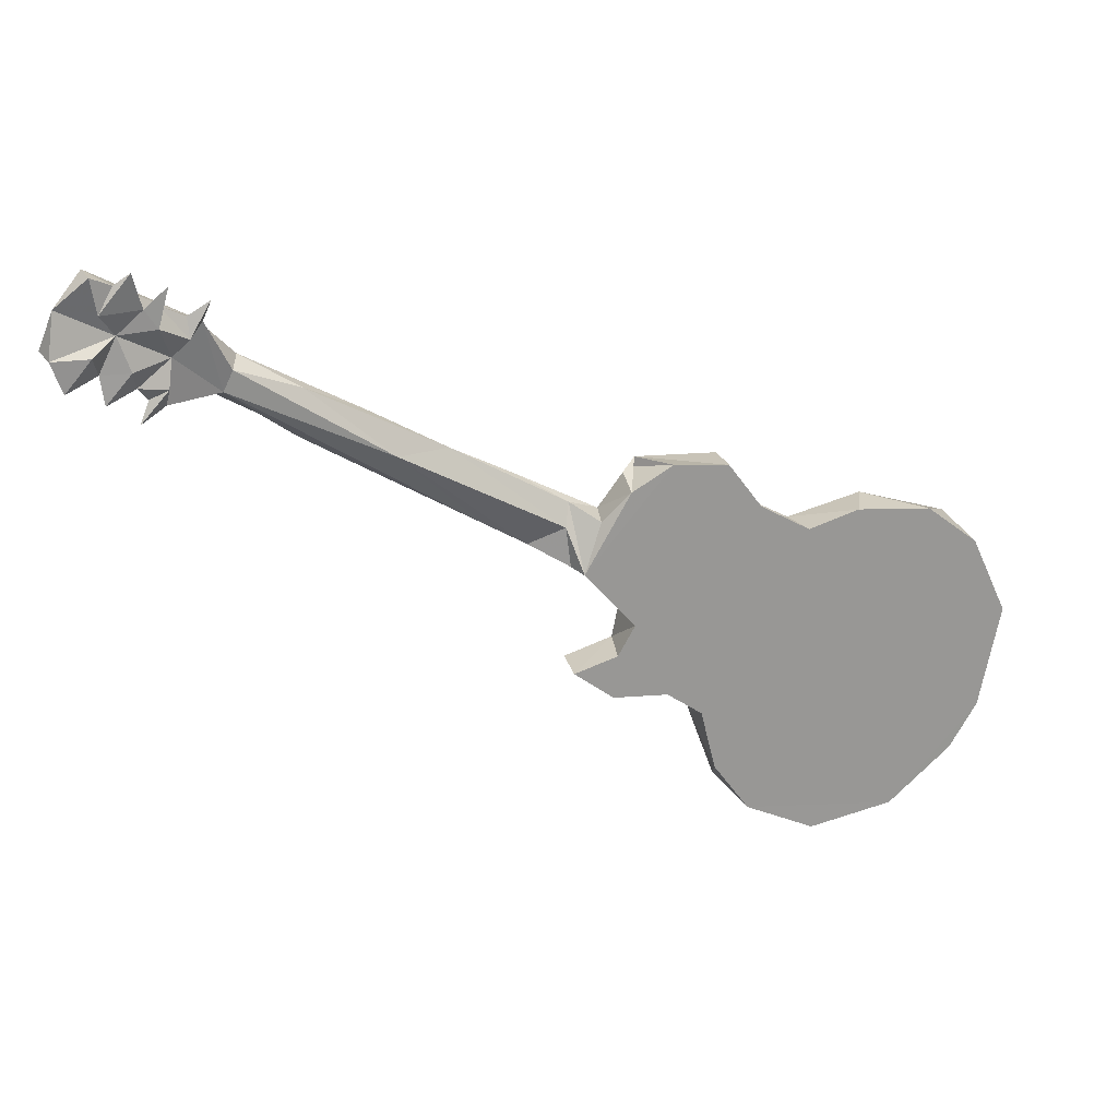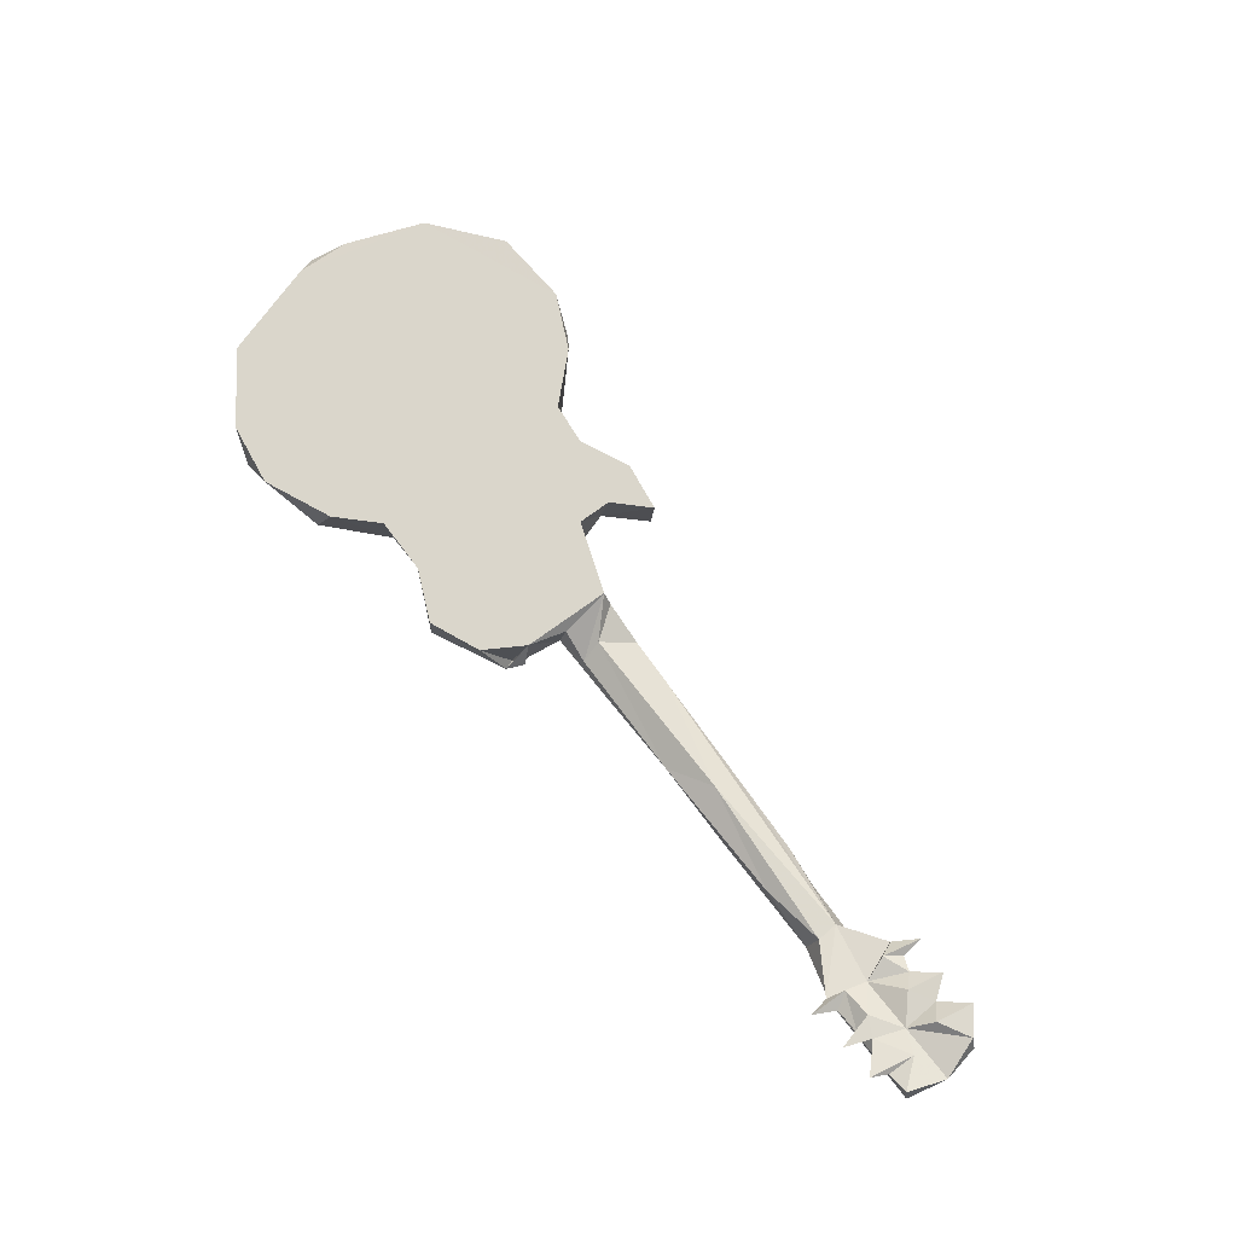
<metadata>
{"format":"obj","ext":"obj","renderer":"f3d","projection":"perspective","resolution":1024,"background":"white","views":[{"elev":21.3,"azim":162.9,"up":"+Z"},{"elev":73.8,"azim":23.7,"up":"+Y"}]}
</metadata>
<code>
v 3.708 -3.202 -5.646
v 5.167 -3.206 -7.415
v 4.403 -1.653 -6.601
v 3.344 -2.298 -5.743
v 2.788 -3.213 -3.35
v 3.342 -1.651 -4.894
v 2.516 -1.651 -1.02
v 7.757 -3.205 -9.12
v 6.846 -1.655 -8.652
v 7.165 -3.257 -7.251
v 7.557 -4.015 -6.709
v 7.283 -3.37 -5.991
v 8.855 -3.297 -6.867
v 8.917 -3.495 -4.793
v 8.049 -3.491 -3.444
v 2.717 -3.225 -0.2684
v 6.918 -3.467 -1.349
v 4.56 -3.225 2.714
v 3.893 -1.655 1.924
v 8.343 -3.51 -1.061
v 5.888 -1.651 3.448
v 8.253 -3.915 -2.682
v 7.59 -3.916 -1.518
v 8.062 -3.191 3.806
v 9.027 -3.274 -8.201
v 9.45 -3.912 -7.562
v 10.63 -3.228 -9.136
v 10.1 -1.647 -9.216
v 10.06 -3.263 -7.965
v 10.72 -3.349 -6.127
v 11.69 -3.24 -7.263
v 9.814 -4.043 -5.559
v 9.84 -3.5 -4.78
v 9.5 -3.739 -3.358
v 9.758 -3.481 -3.774
v 9.934 -3.852 -3.123
v 9.813 -3.635 -2.529
v 10.81 -4.008 -3.014
v 10.35 -3.594 -3.081
v 11.41 -3.533 -3.223
v 11.57 -3.911 -6.57
v 12.27 -3.254 -5.62
v 12.78 -1.651 -7.96
v 13.66 -3.226 -7.064
v 13.67 -3.228 -5.042
v 14.16 -1.651 -6.062
v 12.82 -3.682 -5.176
v 11.66 -3.698 -2.94
v 13.84 -3.604 -4.241
v 12.79 -3.602 -1.746
v 14.57 -3.479 -4.459
v 8.918 -3.501 -1.593
v 8.752 -3.611 -2.044
v 8.623 -3.72 -1.586
v 8.676 -3.787 -1.935
v 8.889 -3.751 -1.822
v 9.389 -3.681 -2.886
v 9.156 -3.765 -2.652
v 8.883 -3.761 -2.355
v 9.41 -3.841 -1.863
v 9.349 -3.6 -2.243
v 9.743 -3.858 -2.425
v 9.833 -4.011 -2
v 8.892 -3.755 -1.981
v 8.988 -3.827 -0.946
v 8.953 -3.898 -1.372
v 9.077 -3.877 -1.827
v 9.496 -4.046 -1.149
v 9.226 -3.919 -0.6901
v 9.664 -3.481 -0.3275
v 9.71 -3.849 -2.908
v 9.84 -3.907 -2.681
v 9.651 -3.514 -2.666
v 9.978 -3.875 -2.554
v 10.41 -4.023 -2.51
v 10.12 -3.934 -3
v 10.12 -3.786 -2.772
v 10.24 -4.031 -1.662
v 10.24 -3.822 -1.465
v 10.64 -3.57 -1.983
v 11.13 -3.75 -2.489
v 10.36 -4.025 -1.624
v 10.85 -4.018 -2.138
v 10.62 -3.647 -1.94
v 10.97 -3.862 -2.041
v 10.02 -3.877 -1.374
v 10.08 -3.983 -0.8959
v 10.1 -3.91 -1.219
v 10.32 -3.66 -1.093
v 10.15 -4.009 -0.6503
v 10.05 -3.669 -0.6239
v 10.22 -3.7 -0.7438
v 11.02 -3.887 0.1886
v 11.85 -3.931 -0.9837
v 11.23 -3.304 1.024
v 10.91 -3.225 3.102
v 12.35 -3.894 -1.665
v 11.9 -3.917 -0.2798
v 11.73 -3.455 0.1018
v 12.48 -3.932 -1.163
v 12.59 -3.859 -1.365
v 12.57 -3.43 -1.429
v 12.4 -3.434 -0.8298
v 11.93 -3.696 -0.6018
v 12.62 -3.919 -0.9896
v 12.2 -3.907 -0.3151
v 12.19 -3.909 -0.06595
v 12.44 -3.919 -0.7018
v 12.84 -3.908 -0.8915
v 12.55 -3.9 -0.2654
v 12.68 -3.885 -0.1727
v 12.34 -3.915 0.1113
v 12.86 -3.922 -0.9815
v 12.82 -3.907 -1.022
v 15.01 -3.759 -0.1574
v 13.15 -3.902 -1.237
v 13.12 -3.896 -0.8566
v 13.32 -3.893 -1.053
v 12.67 -3.921 -0.5927
v 13.26 -3.882 -0.7001
v 12.76 -3.899 0.1533
v 13.01 -3.884 -0.2822
v 12.97 -3.882 -0.09721
v 13.14 -3.896 -0.6411
v 13.19 -3.896 -0.4018
v 13.36 -3.892 -0.8471
v 13.32 -3.871 -0.2216
v 13.15 -3.881 -0.1034
v 13.25 -3.875 0.1159
v 13.72 -3.876 -0.8419
v 13.72 -3.853 -0.3173
v 13.74 -3.878 -0.6114
v 13.91 -3.856 -0.5858
v 13.52 -3.864 0.1129
v 13.75 -3.858 -0.09745
v 13.92 -3.869 -0.6486
v 14.07 -3.855 -0.0151
v 14.1 -3.863 -0.5344
v 13.92 -3.85 -0.1721
v 14.34 -3.841 -0.4464
v 14.11 -3.839 -0.04886
v 14.93 -3.461 -0.4469
v 15.11 -3.326 0.1688
v 12.05 -3.904 0.2929
v 14.5 -3.808 1.753
v 13.4 -3.818 1.131
v 12.37 -3.881 0.2748
v 12.57 -3.889 0.1309
v 12.56 -3.877 0.4216
v 12.58 -3.896 0.4576
v 12.39 -3.886 0.497
v 15.04 -3.217 3.785
v 14.44 -3.355 1.472
v 12.93 -3.856 0.382
v 12.77 -3.87 0.7054
v 13.05 -3.875 0.5897
v 13.61 -3.867 0.4021
v 13.13 -3.853 0.7015
v 13.45 -3.842 0.6179
v 13.31 -3.847 0.8264
v 13.14 -3.852 0.9115
v 13.51 -3.865 0.9188
v 13.91 -3.831 0.2671
v 13.52 -3.847 0.4927
v 13.71 -3.841 0.5749
v 14.1 -3.837 0.3261
v 13.99 -3.828 0.5048
v 13.88 -3.845 0.8816
v 14.25 -3.788 1.114
v 14.37 -3.835 0.4959
v 14.51 -3.602 2.094
v 13.84 -3.796 1.237
v 13.96 -3.8 0.9865
v 14.02 -3.828 1.267
v 14.54 -3.82 1.066
v 14.75 -1.652 -3.745
v 14.83 -3.207 -3.681
v 16.01 -3.224 -2.827
v 14.26 -3.847 -0.3328
v 14.32 -3.832 -0.1521
v 14.5 -3.818 0.00898
v 15.62 -3.754 0.2935
v 14.67 -3.827 -0.2568
v 14.9 -3.817 -0.05544
v 16.71 -3.384 -0.7526
v 16.11 -1.653 -2.797
v 15.23 -3.762 0.3314
v 17.8 -3.2 -0.8674
v 18.54 -3.225 -2.579
v 18.23 -1.654 -2.64
v 16.41 -3.666 0.8324
v 14.38 -3.798 0.4838
v 14.46 -3.828 0.2448
v 14.44 -3.786 0.9431
v 14.64 -3.828 0.3355
v 14.67 -3.828 0.09651
v 14.94 -3.802 0.3741
v 14.71 -3.812 0.539
v 14.67 -3.82 0.7171
v 14.68 -3.782 0.6963
v 14.95 -3.487 0.7853
v 15.09 -3.747 1.901
v 15.4 -3.718 1.163
v 14.83 -3.703 0.9003
v 16.83 -3.267 3.29
v 16.94 -3.684 2.382
v 17.26 -3.686 1.197
v 17.41 -3.659 1.601
v 16.96 -3.67 3.089
v 16.81 -3.56 2.756
v 16.92 -3.676 2.404
v 18.33 -3.628 3.883
v 17.44 -3.59 2.748
v 17.14 -3.661 2.973
v 17.49 -3.201 0.6193
v 17.25 -3.514 1.752
v 17.41 -1.651 0.123
v 18.07 -1.652 -1
v 19.73 -1.651 -1.49
v 19.63 -3.225 -1.436
v 17.73 -3.676 1.455
v 17.68 -3.655 1.59
v 17.7 -3.656 2.886
v 18.04 -3.657 1.844
v 17.98 -3.654 1.756
v 18.13 -3.616 2.835
v 17.95 -3.65 2.064
v 18.62 -3.614 2.586
v 18.31 -3.402 2.093
v 19.12 -3.587 2.27
v 18.36 -3.644 1.925
v 18.42 -3.561 2.16
v 18.03 -3.329 1.384
v 17.96 -1.652 1.338
v 19.34 -3.517 3.636
v 19.67 -2.293 2.449
v 19.35 -1.658 2.321
v 20.29 -3.524 2.953
v 21.12 -2.934 3.265
v 19.83 -2.382 3.944
v 8.747 -1.651 3.707
v 10.7 -1.652 3.146
v 12.19 -1.652 3.662
v 12.35 -3.226 3.872
v 13.82 -3.223 5.927
v 13.92 -1.651 5.964
v 15.34 -3.4 4.482
v 14.93 -3.286 4.852
v 16.99 -3.216 6.087
v 18.37 -3.251 4.257
v 17.06 -3.209 5.706
v 16.04 -1.65 6.179
v 17.6 -1.657 5.286
v 17.69 -2.423 5.821
v 18.61 -2.03 4.147
v 19.59 -2.851 4.747
v 20.35 -3.508 5.038
v 21.49 -3.11 5.92
v 25.97 -2.153 7.297
v 22.15 -3.431 5.014
v 23.99 -2.773 7.264
v 23.34 -3.352 6.704
v 22.09 -3.384 4.06
v 22.07 -3.44 4.179
v 22.71 -2.876 4.226
v 22.21 -3.447 4.235
v 23.19 -3.372 4.827
v 24.64 -3.265 5.397
v 27.09 -3.184 6.963
v 26.57 -2.825 6.533
v 26.86 -3.151 8.821
v 29.14 -2.419 10.01
v 31.87 -2.053 10.2
v 29.32 -2.729 8.201
v 30.55 -3.009 9.027
v 31.23 -2.936 11.25
v 31.53 -2.014 10.95
v 32.54 -2.868 10.21
v 32.82 -2.505 11.21
v 32.7 -2.108 12.82
v 33.52 -2.382 12.52
v 34.16 -2.373 10.98
v 34.03 -2.191 10.27
v 33.85 -1.413 10.11
v 34.56 -2.029 11.63
v 34.63 -1.799 13.16
v 35.48 -1.781 11.83
v 33.61 -1.276 11.76
v 32.53 -1.319 12.89
v 33.02 -0.9863 12.4
v 32.26 -1.014 13.66
v 33.05 -1.204 13.13
v 33.78 -1.011 10.76
v 34.45 -1.212 10.41
v 34.78 -1.059 9.629
v 34.83 -1.003 10.89
v 35.9 -0.6708 10.48
v 34.98 -0.5894 11.55
v 35.42 -0.6557 12.82
v 36.04 -0.718 11.53
v 36.47 -1.372 12.45
v 36.27 -0.1221 12.26
v 33.95 -1.012 13.6
v 34.04 -0.6338 12.91
v 33.66 -0.6164 14.32
v 34.5 -0.6125 13.61
v 35.79 -1.324 13.88
v 36.33 -0.8856 15.01
v 35.44 -0.3406 14.54
v 34.87 -0.1855 14.94
v 35.98 -0.2193 13.61
v 37.07 -1.133 12.08
v 37.62 -0.1777 12.26
v 37.21 -0.2115 11.12
v 37.85 -0.8567 12.46
v 37.36 -0.4634 13.86
v 36.19 -0.1165 14.89
v 12.66 -3.904 -0.462
v 13.12 -3.912 -1.024
v 14.69 -3.795 0.4505
f 1 3 2
f 5 7 6
f 1 4 3
f 4 1 6
f 5 6 1
f 1 2 5
f 2 3 9
f 2 9 8
f 2 8 10
f 12 10 11
f 10 12 2
f 14 15 12
f 12 15 2
f 5 16 7
f 16 19 7
f 16 18 19
f 16 5 18
f 19 18 21
f 2 17 5
f 23 17 22
f 17 15 22
f 23 20 17
f 2 15 17
f 17 20 5
f 5 20 24
f 5 24 18
f 26 13 25
f 10 8 25
f 10 25 13
f 8 27 25
f 27 29 25
f 8 28 27
f 10 13 11
f 26 25 29
f 26 29 13
f 27 31 29
f 13 29 30
f 14 22 15
f 14 34 22
f 14 33 34
f 12 11 13
f 13 30 14
f 13 14 12
f 32 14 30
f 14 32 33
f 33 35 34
f 34 35 36
f 36 35 37
f 34 38 37
f 34 36 38
f 38 39 40
f 32 30 33
f 35 39 37
f 33 40 35
f 35 40 39
f 28 43 27
f 27 43 44
f 29 31 30
f 31 41 30
f 31 27 42
f 31 42 41
f 27 44 42
f 44 43 46
f 47 48 42
f 41 42 30
f 33 30 42
f 33 42 40
f 40 42 48
f 47 49 48
f 48 49 50
f 42 45 47
f 42 44 45
f 47 45 49
f 44 51 45
f 45 51 49
f 23 22 52
f 54 23 52
f 52 22 55
f 55 22 53
f 55 56 52
f 22 34 57
f 22 57 58
f 22 58 59
f 59 58 60
f 57 73 61
f 57 61 58
f 60 62 61
f 60 58 62
f 53 59 61
f 61 64 63
f 59 64 61
f 59 55 64
f 59 63 55
f 55 53 64
f 56 54 65
f 55 54 56
f 55 66 54
f 55 65 66
f 64 53 56
f 64 67 63
f 64 56 67
f 55 63 67
f 65 68 56
f 55 68 65
f 55 67 68
f 59 60 37
f 61 63 60
f 59 37 63
f 67 56 60
f 67 60 68
f 60 63 68
f 23 66 20
f 54 20 69
f 54 52 20
f 66 69 20
f 54 69 65
f 66 68 69
f 56 66 60
f 68 66 56
f 66 65 52
f 66 52 60
f 60 52 37
f 53 52 56
f 53 61 52
f 61 37 52
f 52 65 20
f 20 65 70
f 65 69 70
f 34 71 57
f 57 72 62
f 34 73 71
f 71 73 62
f 73 57 62
f 57 71 72
f 61 62 72
f 58 61 72
f 74 62 63
f 72 74 63
f 37 71 36
f 37 76 71
f 37 38 76
f 76 77 72
f 76 36 77
f 71 77 36
f 71 62 77
f 71 76 72
f 38 36 39
f 76 39 36
f 62 74 77
f 72 77 75
f 75 74 72
f 77 74 37
f 74 75 37
f 58 37 62
f 58 72 37
f 72 63 37
f 63 62 75
f 62 37 75
f 63 79 78
f 63 80 79
f 75 76 38
f 75 39 76
f 77 39 75
f 75 81 80
f 81 38 80
f 63 75 82
f 82 75 83
f 63 82 80
f 82 84 80
f 82 85 84
f 83 75 80
f 83 80 84
f 84 85 83
f 63 78 68
f 86 87 68
f 86 82 87
f 86 88 82
f 68 79 86
f 88 79 68
f 79 80 86
f 70 87 88
f 88 86 70
f 87 89 88
f 87 82 89
f 68 90 69
f 70 69 87
f 68 87 90
f 87 69 91
f 90 91 69
f 87 91 92
f 90 87 92
f 90 93 70
f 90 70 91
f 78 82 68
f 68 82 88
f 79 85 82
f 78 79 82
f 79 89 85
f 79 88 89
f 90 89 82
f 92 89 90
f 82 94 90
f 82 83 94
f 94 93 90
f 34 37 73
f 37 39 77
f 61 73 37
f 86 89 70
f 70 89 92
f 70 92 91
f 86 80 89
f 80 85 89
f 20 70 24
f 24 70 95
f 93 95 70
f 24 95 96
f 38 85 75
f 85 38 48
f 75 85 81
f 38 81 48
f 81 40 48
f 81 85 40
f 83 85 94
f 48 97 85
f 85 97 94
f 94 98 93
f 97 101 100
f 97 100 103
f 102 100 105
f 102 105 101
f 94 106 98
f 104 107 106
f 98 106 107
f 104 108 103
f 104 97 108
f 106 97 104
f 103 108 105
f 97 109 108
f 97 105 109
f 97 103 105
f 119 94 97
f 110 94 119
f 106 119 97
f 106 111 110
f 106 94 111
f 94 110 112
f 38 40 80
f 80 40 85
f 104 103 99
f 48 50 97
f 101 50 102
f 101 113 50
f 97 113 101
f 50 100 114
f 113 100 50
f 113 97 114
f 101 114 100
f 101 105 114
f 100 113 105
f 105 113 109
f 50 115 97
f 50 116 115
f 50 114 116
f 114 97 116
f 319 113 114
f 117 113 319
f 109 319 114
f 118 115 116
f 319 97 118
f 116 97 319
f 109 114 119
f 105 108 114
f 109 119 108
f 106 114 108
f 318 114 106
f 111 114 318
f 318 113 111
f 119 106 108
f 318 119 113
f 114 111 120
f 119 120 113
f 119 114 120
f 112 121 111
f 110 121 112
f 110 113 121
f 110 111 113
f 111 123 122
f 113 123 121
f 113 122 123
f 109 120 117
f 113 120 109
f 113 117 124
f 124 120 125
f 120 111 125
f 113 124 125
f 117 120 126
f 124 127 120
f 117 127 124
f 117 126 127
f 111 122 125
f 113 128 122
f 113 125 128
f 125 122 127
f 122 128 127
f 128 125 129
f 118 120 115
f 118 126 120
f 118 97 126
f 115 120 130
f 97 130 120
f 126 97 127
f 120 127 131
f 127 132 125
f 127 97 132
f 120 133 132
f 120 131 133
f 97 120 132
f 127 129 131
f 125 134 129
f 132 131 125
f 131 129 135
f 125 135 134
f 125 131 135
f 130 133 115
f 130 132 133
f 130 136 132
f 130 97 136
f 136 133 137
f 132 136 137
f 115 133 138
f 136 138 133
f 97 138 136
f 133 131 139
f 131 137 139
f 132 137 131
f 133 141 140
f 133 139 141
f 137 140 138
f 137 133 140
f 137 138 141
f 50 142 102
f 99 103 143
f 102 143 103
f 99 98 104
f 99 144 98
f 93 98 144
f 98 112 104
f 98 107 112
f 93 145 99
f 93 144 145
f 144 112 145
f 99 145 146
f 107 147 94
f 107 104 147
f 107 94 112
f 104 144 147
f 112 144 104
f 112 111 148
f 94 148 111
f 94 147 148
f 147 149 148
f 147 150 149
f 112 150 147
f 112 148 150
f 144 151 147
f 144 99 151
f 112 151 145
f 112 147 151
f 99 146 151
f 151 146 149
f 151 150 145
f 151 149 150
f 99 95 93
f 99 152 95
f 148 154 121
f 148 149 154
f 148 121 150
f 111 154 123
f 111 121 154
f 149 155 154
f 149 146 155
f 150 155 145
f 150 154 155
f 154 156 146
f 150 156 154
f 150 121 156
f 123 127 128
f 123 154 127
f 123 129 121
f 123 128 129
f 129 127 157
f 129 157 154
f 154 146 129
f 121 129 156
f 146 158 129
f 129 160 159
f 129 158 160
f 156 160 158
f 156 129 159
f 155 156 145
f 155 146 156
f 146 161 158
f 156 161 145
f 156 158 161
f 161 146 160
f 161 162 145
f 161 160 162
f 127 154 134
f 157 127 134
f 129 163 135
f 129 134 163
f 134 135 157
f 134 154 163
f 154 159 164
f 157 159 154
f 157 156 159
f 157 164 156
f 164 159 162
f 156 162 160
f 156 164 162
f 154 165 163
f 154 164 165
f 157 165 164
f 135 141 139
f 135 163 141
f 135 137 157
f 135 139 137
f 157 137 163
f 141 163 166
f 137 166 163
f 163 167 157
f 163 165 167
f 165 157 168
f 168 157 169
f 157 167 170
f 165 169 167
f 162 165 168
f 162 159 165
f 159 160 146
f 145 171 146
f 162 172 145
f 162 146 172
f 146 171 172
f 173 168 146
f 162 174 146
f 168 174 162
f 169 165 146
f 146 165 159
f 146 174 173
f 168 175 174
f 168 173 175
f 145 172 174
f 173 172 169
f 174 172 173
f 169 171 174
f 169 172 171
f 99 143 153
f 99 153 152
f 153 171 152
f 44 46 51
f 46 176 51
f 51 177 49
f 51 176 177
f 177 176 178
f 138 140 115
f 138 97 179
f 179 97 140
f 140 141 179
f 141 180 179
f 141 170 180
f 138 170 141
f 138 179 170
f 182 170 179
f 181 170 182
f 180 182 179
f 97 115 182
f 183 115 140
f 181 182 183
f 97 182 140
f 183 184 170
f 183 182 184
f 115 184 142
f 183 170 115
f 184 182 142
f 49 185 50
f 50 185 142
f 49 177 185
f 178 176 186
f 102 142 143
f 142 187 143
f 185 177 188
f 178 190 189
f 178 186 190
f 178 188 177
f 185 191 142
f 142 191 115
f 141 192 137
f 141 166 192
f 137 170 166
f 180 137 181
f 170 137 180
f 137 193 181
f 137 192 193
f 192 166 167
f 166 170 167
f 192 169 170
f 192 167 169
f 192 195 194
f 170 195 192
f 170 193 195
f 193 196 181
f 170 196 193
f 170 184 196
f 181 115 170
f 184 187 196
f 195 115 196
f 195 187 197
f 196 187 195
f 184 115 187
f 320 197 115
f 115 181 196
f 198 195 320
f 195 199 194
f 195 198 199
f 320 194 198
f 115 194 320
f 192 194 115
f 115 195 193
f 115 193 192
f 194 200 198
f 199 187 200
f 198 187 199
f 198 197 187
f 198 201 197
f 198 200 201
f 200 187 201
f 157 173 169
f 157 175 173
f 157 170 175
f 170 199 175
f 170 194 199
f 170 169 194
f 174 175 169
f 175 202 169
f 169 145 153
f 169 202 145
f 175 153 202
f 175 194 153
f 169 153 194
f 199 204 203
f 199 200 204
f 199 203 175
f 194 204 200
f 194 201 204
f 175 201 194
f 175 203 201
f 203 202 201
f 182 187 142
f 143 115 197
f 187 182 203
f 187 203 204
f 187 204 201
f 174 153 145
f 174 171 153
f 145 202 171
f 202 205 171
f 143 201 153
f 201 202 153
f 115 143 187
f 171 205 152
f 182 115 191
f 182 191 203
f 207 208 191
f 191 206 203
f 203 206 202
f 206 209 202
f 202 209 210
f 206 211 209
f 191 208 206
f 206 208 210
f 208 211 210
f 209 211 212
f 206 213 211
f 210 214 206
f 210 209 214
f 211 214 212
f 206 214 213
f 185 215 191
f 207 191 215
f 202 210 205
f 178 189 188
f 188 218 217
f 188 219 218
f 189 220 188
f 189 190 219
f 189 219 220
f 188 220 219
f 208 223 222
f 208 207 223
f 208 216 211
f 210 213 216
f 210 211 213
f 211 216 223
f 222 216 224
f 222 223 216
f 207 224 223
f 207 222 224
f 221 222 225
f 207 225 222
f 223 224 226
f 216 213 226
f 216 227 225
f 226 227 216
f 224 227 226
f 224 216 225
f 211 223 214
f 214 223 213
f 226 229 228
f 207 230 225
f 207 221 230
f 225 230 224
f 221 229 230
f 224 229 221
f 224 231 229
f 230 231 224
f 224 232 228
f 224 221 232
f 225 232 221
f 225 227 232
f 224 228 227
f 227 229 232
f 227 228 229
f 231 232 229
f 231 228 232
f 231 230 228
f 188 215 185
f 215 233 207
f 207 233 221
f 221 233 222
f 208 233 216
f 208 222 233
f 188 217 215
f 215 234 233
f 233 229 216
f 210 216 205
f 216 229 205
f 205 229 213
f 213 229 226
f 229 233 230
f 230 235 228
f 234 237 233
f 233 237 236
f 230 233 238
f 230 238 235
f 233 239 238
f 239 233 236
f 236 237 240
f 18 24 21
f 21 24 241
f 24 96 241
f 241 96 242
f 96 243 242
f 96 244 243
f 95 152 96
f 244 245 243
f 96 152 244
f 152 245 244
f 247 248 152
f 152 248 245
f 248 249 245
f 214 205 212
f 214 209 205
f 205 209 250
f 205 250 249
f 152 249 247
f 247 249 248
f 152 205 249
f 251 254 253
f 252 251 253
f 245 249 246
f 246 249 252
f 251 252 249
f 213 223 212
f 223 226 212
f 226 235 212
f 213 212 205
f 212 250 209
f 255 253 250
f 249 254 251
f 250 253 249
f 249 253 254
f 226 228 235
f 235 257 212
f 250 256 255
f 256 240 237
f 235 238 257
f 250 212 257
f 250 258 256
f 250 257 258
f 3 4 6
f 8 9 28
f 3 6 9
f 19 21 7
f 7 21 241
f 28 9 43
f 43 9 46
f 46 9 176
f 7 241 6
f 241 242 6
f 9 6 217
f 6 252 217
f 6 242 252
f 242 243 252
f 9 217 176
f 176 217 186
f 186 217 218
f 217 237 234
f 217 252 237
f 186 218 190
f 218 219 190
f 217 234 215
f 252 253 237
f 243 246 252
f 243 245 246
f 237 253 255
f 237 255 256
f 236 240 239
f 240 259 239
f 238 260 257
f 258 261 256
f 257 262 258
f 257 260 262
f 256 261 240
f 238 239 263
f 263 260 264
f 263 239 260
f 263 266 265
f 263 264 266
f 238 266 264
f 238 263 265
f 238 264 260
f 239 265 260
f 266 260 265
f 238 267 266
f 238 265 267
f 260 266 267
f 260 267 262
f 265 239 259
f 262 261 258
f 265 268 267
f 267 268 262
f 270 269 268
f 240 261 259
f 268 269 262
f 268 265 270
f 262 271 261
f 262 269 271
f 261 271 272
f 259 261 272
f 259 273 265
f 265 273 270
f 269 270 274
f 270 273 274
f 275 271 269
f 275 269 274
f 276 272 271
f 271 275 276
f 259 272 277
f 275 278 276
f 272 276 277
f 274 273 275
f 276 278 279
f 275 273 278
f 276 280 277
f 279 281 276
f 276 281 280
f 278 283 282
f 284 283 278
f 278 285 279
f 278 282 285
f 279 286 281
f 259 277 273
f 277 289 273
f 273 289 288
f 288 289 290
f 277 280 289
f 289 291 290
f 292 290 291
f 278 273 284
f 273 288 284
f 288 293 284
f 283 284 294
f 293 295 284
f 284 295 294
f 279 285 286
f 288 296 293
f 294 296 283
f 296 294 293
f 293 294 295
f 283 287 282
f 282 287 285
f 296 288 298
f 288 299 298
f 283 296 300
f 285 287 301
f 298 297 296
f 297 300 296
f 298 300 297
f 298 299 300
f 280 292 289
f 289 292 291
f 280 303 292
f 292 303 290
f 280 281 286
f 290 304 288
f 290 303 304
f 304 303 305
f 304 305 306
f 303 306 305
f 280 286 308
f 288 304 299
f 299 304 306
f 280 306 303
f 286 285 301
f 301 307 286
f 286 307 308
f 280 308 309
f 280 309 306
f 306 311 299
f 306 310 311
f 309 310 306
f 310 309 311
f 283 312 287
f 312 301 287
f 283 300 312
f 300 299 302
f 312 300 313
f 314 300 302
f 314 313 300
f 314 302 313
f 312 313 315
f 307 301 312
f 307 312 308
f 308 312 316
f 312 315 316
f 308 316 317
f 302 299 313
f 311 317 299
f 299 317 316
f 299 316 313
f 311 309 317
f 308 317 309
f 315 313 316
f 23 54 66
f 22 59 53
f 100 102 103
f 318 110 119
f 318 106 110
f 319 109 116
f 319 118 117
f 109 117 116
f 118 116 117
f 169 146 168
f 182 180 140
f 180 181 140
f 183 140 181
f 197 320 195
f 197 201 143

</code>
